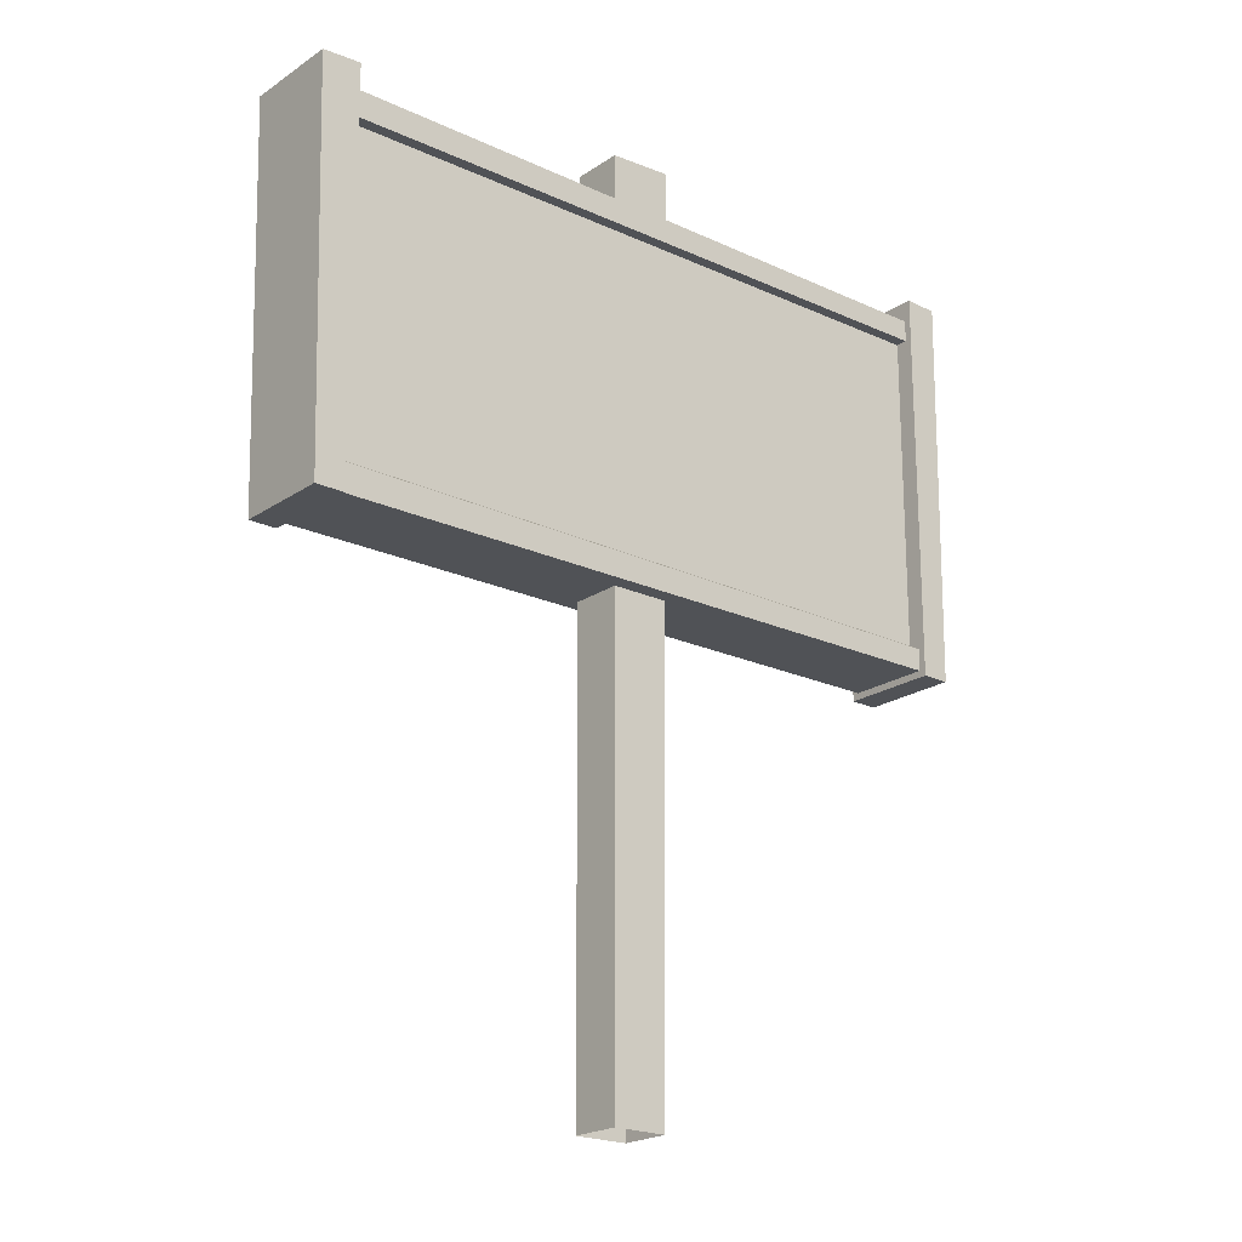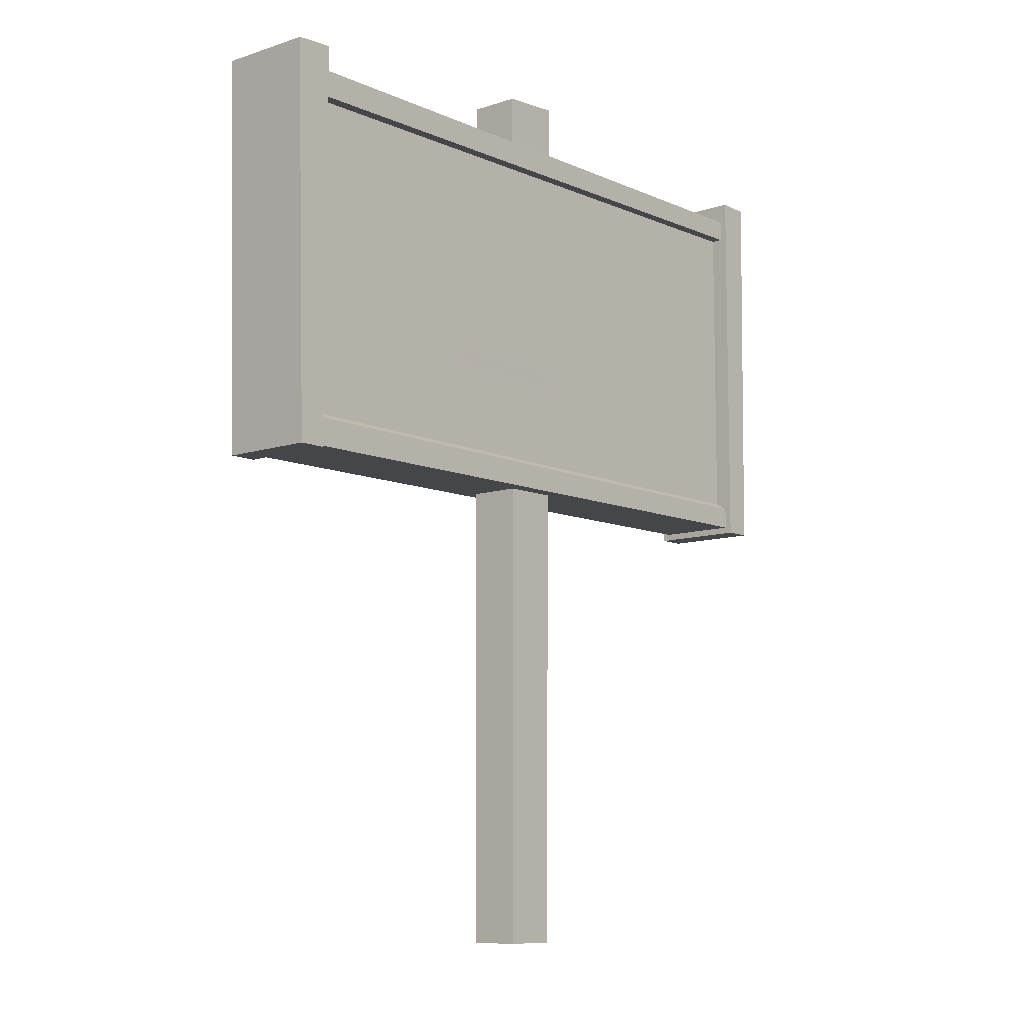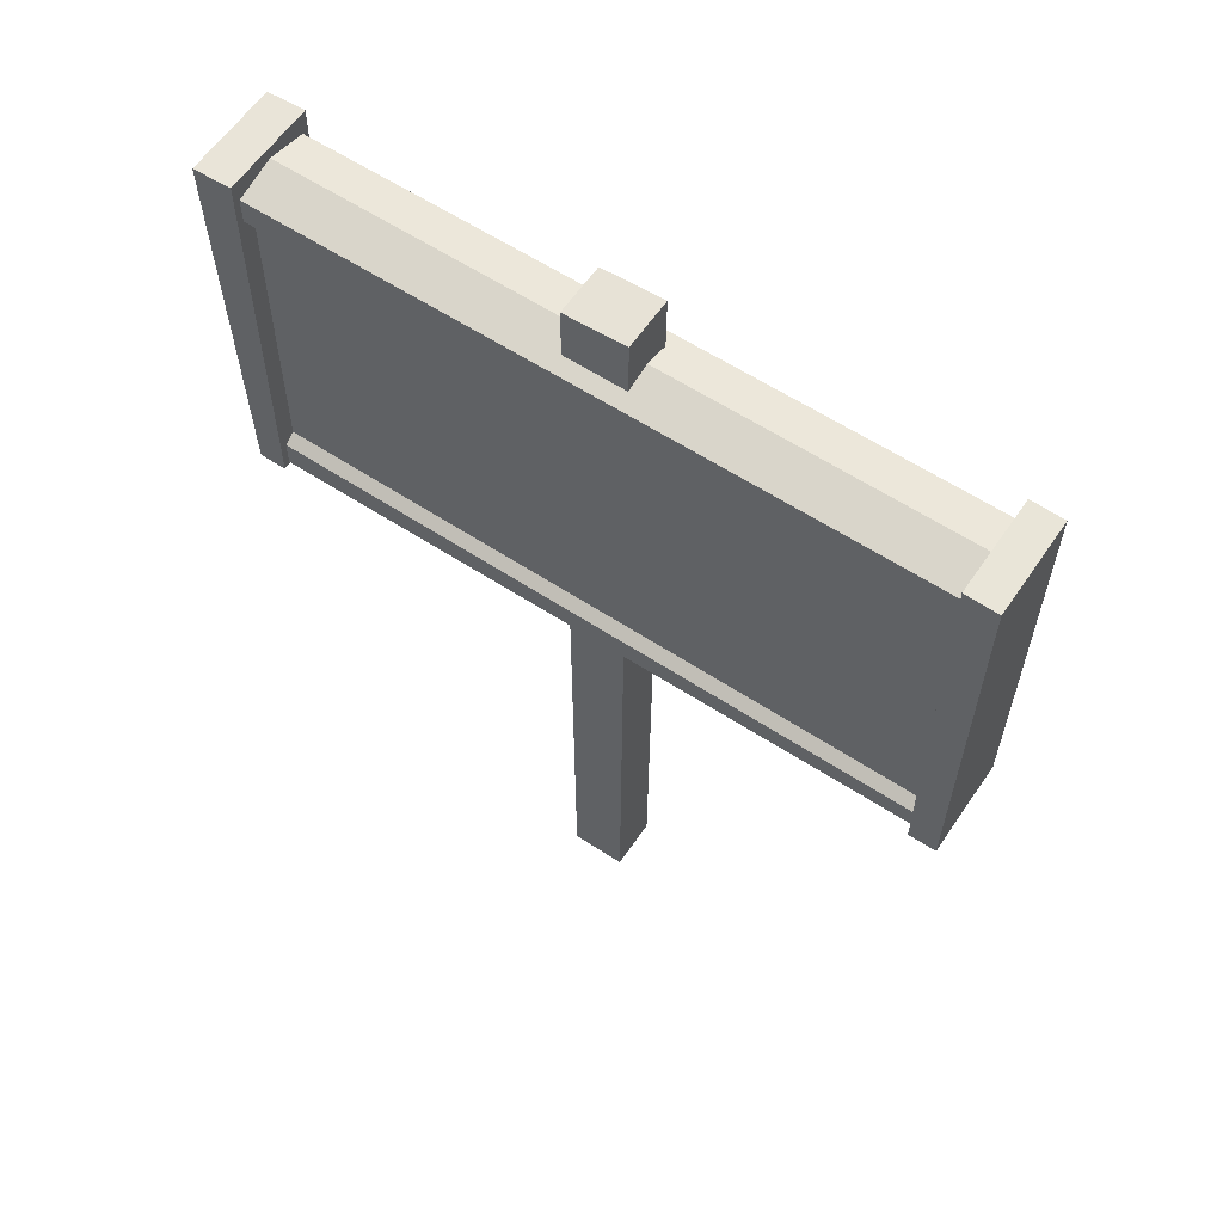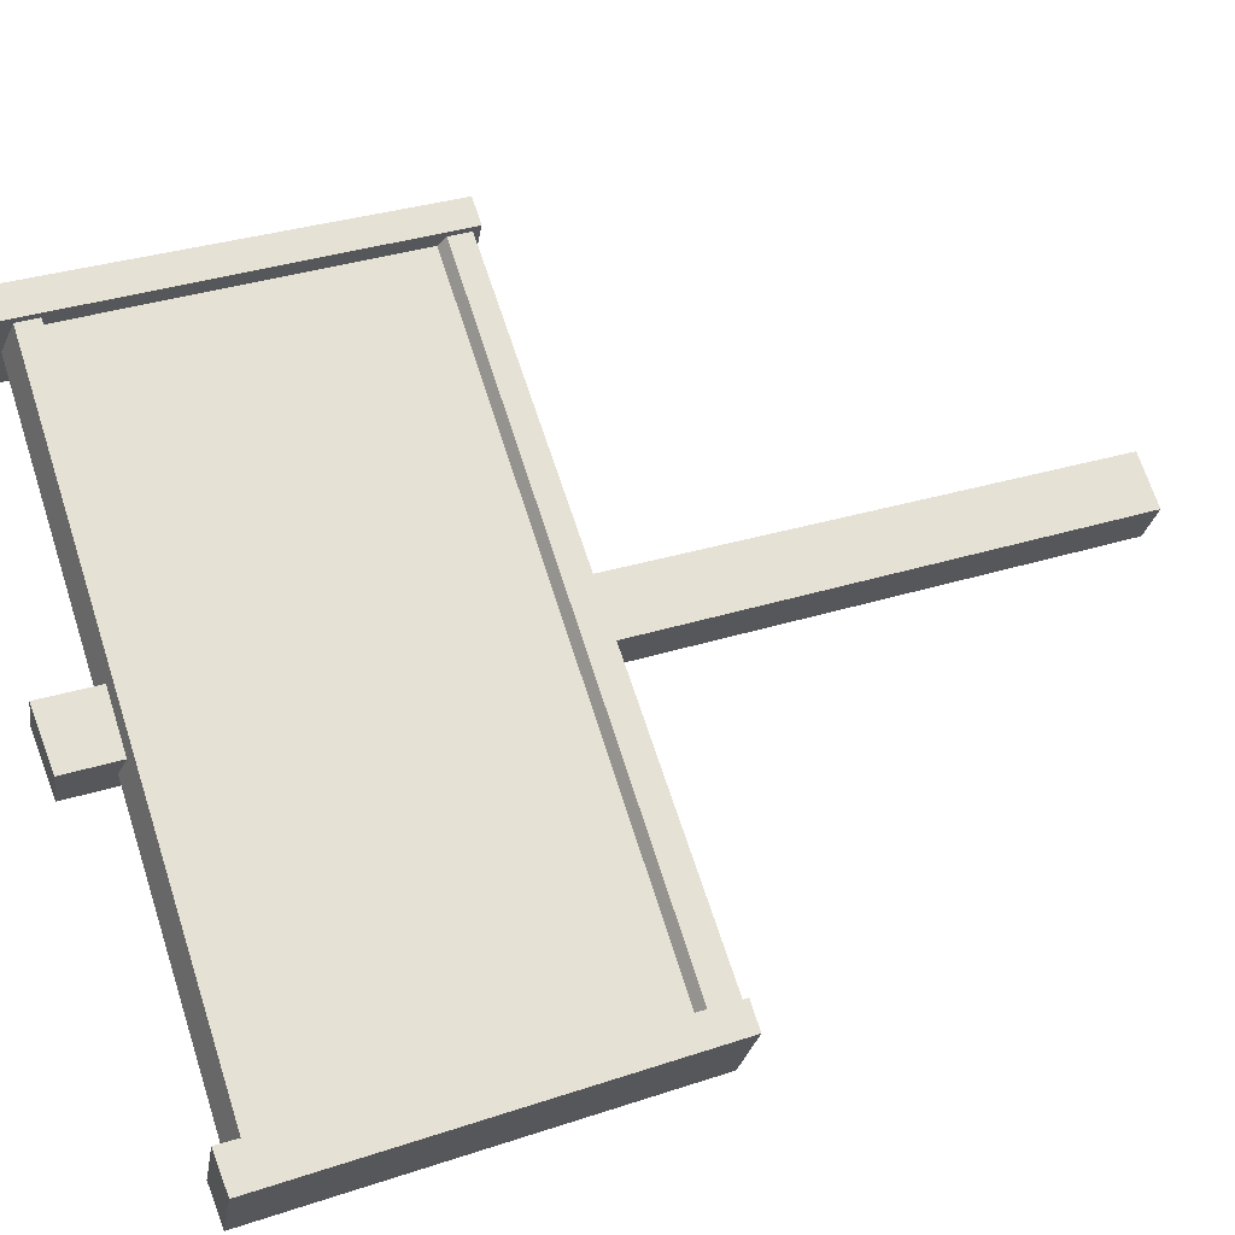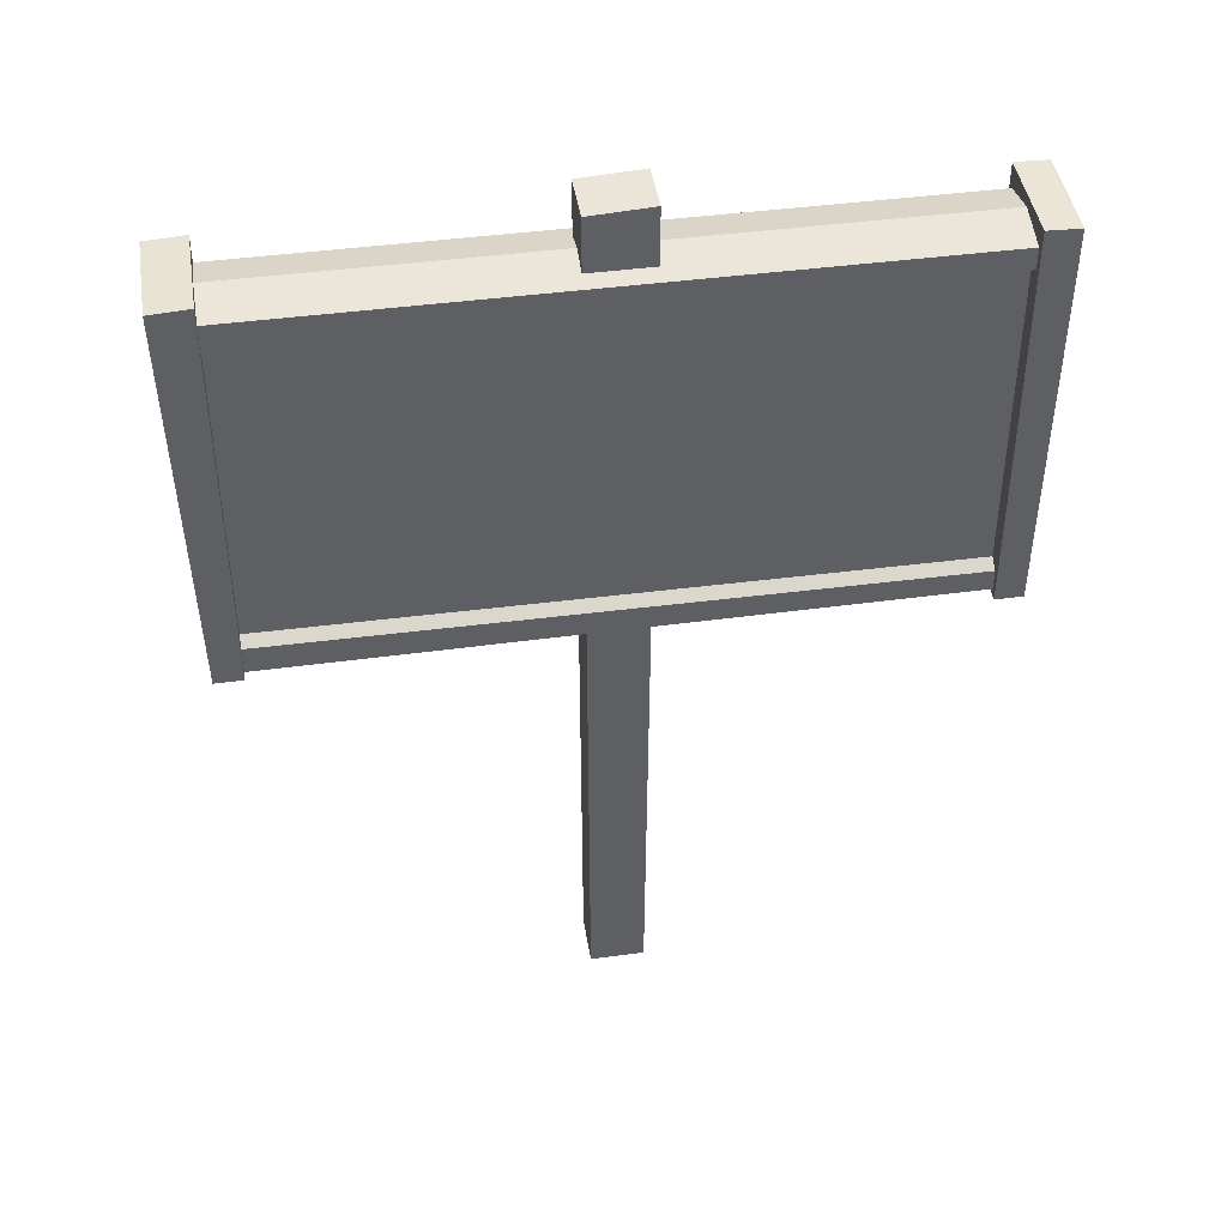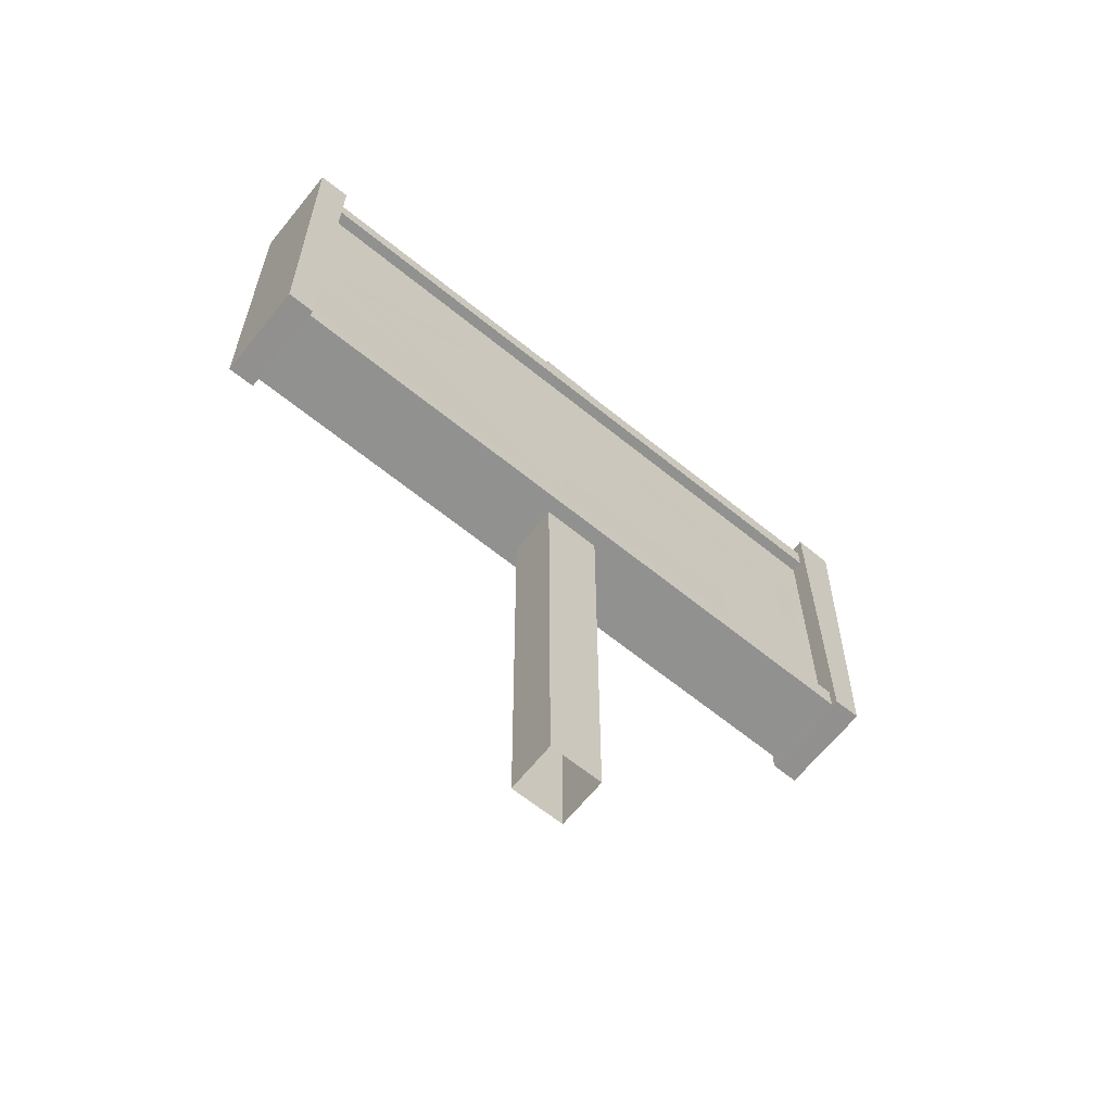
<metadata>
{"format":"obj","ext":"obj","renderer":"f3d","projection":"perspective","resolution":1024,"background":"white","views":[{"elev":-21.1,"azim":-66.4,"up":"+Y"},{"elev":-9.7,"azim":-75.6,"up":"+Y"},{"elev":59.5,"azim":7.5,"up":"+Y"},{"elev":40.5,"azim":-110.1,"up":"+Z"},{"elev":43.7,"azim":-35.3,"up":"+Y"},{"elev":-65.6,"azim":114.6,"up":"+Y"}]}
</metadata>
<code>
g Combined_M_Cmn_ArrowWood_Prefab_Mesh
v -144.4 35.93 117.6
v -144.4 34.09 117.6
v -149.1 34.09 115.3
v -149.1 35.93 115.3
v -140.7 35.01 119.5
v -144.4 33.1 117.6
v -144.4 36.92 117.6
v -149.1 34.09 115.3
v -144.4 34.09 117.6
v -144.7 33.8 117.5
v -149.5 33.8 115.1
v -149.1 35.93 115.3
v -149.5 36.22 115.1
v -144.4 35.93 117.6
v -144.7 36.22 117.5
v -144.4 36.92 117.6
v -144.7 37.39 117.5
v -140.7 35.01 119.5
v -140.1 35.01 119.8
v -144.7 32.63 117.5
v -144.4 33.1 117.6
v -149.9 31.81 115.3
v -150.3 31.81 115.1
v -150.4 38.31 115
v -149.9 38.34 115.3
v -149.9 38.34 115.3
v -150.4 38.31 115
v -150.1 38.31 114.3
v -149.5 38.34 114.5
v -149.5 31.81 114.5
v -149.9 31.81 114.3
v -150.3 31.81 115.1
v -149.9 31.81 115.3
v -150.3 31.81 115.1
v -149.9 31.81 114.3
v -150.1 38.31 114.3
v -150.4 38.31 115
v -149.5 31.81 114.5
v -149.9 31.81 115.3
v -149.9 38.34 115.3
v -149.5 38.34 114.5
v -139.7 31.79 120.3
v -140.1 31.79 120.1
v -140.1 38.33 120.1
v -139.6 38.31 120.3
v -139.6 38.31 120.3
v -140.1 38.33 120.1
v -139.8 38.33 119.4
v -139.3 38.31 119.6
v -139.4 31.79 119.6
v -139.8 31.79 119.4
v -140.1 31.79 120.1
v -139.7 31.79 120.3
v -140.1 31.79 120.1
v -139.8 31.79 119.4
v -139.8 38.33 119.4
v -140.1 38.33 120.1
v -139.4 31.79 119.6
v -139.7 31.79 120.3
v -139.6 38.31 120.3
v -139.3 38.31 119.6
v -144.5 24.16 117.5
v -145.3 24.16 117.1
v -145.3 38.93 117.1
v -144.4 38.99 117.6
v -147.8 36.56 116
v -149.7 36.42 115
v -149.7 36.7 115
v -140 32.75 119.8
v -142.7 32.89 118.5
v -140 33.01 119.8
v -149.5 33.8 115.1
v -144.7 33.8 117.5
v -149.7 32.42 115
v -144.7 32.63 117.5
v -140 32.37 119.8
v -142.7 32.89 118.5
v -140.1 35.01 119.8
v -140 33.01 119.8
v -140 37.63 119.8
v -144.7 37.39 117.5
v -149.7 37.55 115
v -144.7 36.22 117.5
v -140 32.75 119.8
v -149.5 36.22 115.1
v -147.8 36.56 116
v -149.7 36.7 115
v -149.7 36.42 115
v -140.1 37.63 120
v -149.8 37.55 115.2
v -149.8 37.99 115.2
v -140.1 37.99 120
v -140.1 37.99 120
v -149.8 37.99 115.2
v -149.5 38.16 114.5
v -139.8 38.16 119.4
v -140 37.63 119.8
v -149.7 37.55 115
v -149.8 37.55 115.2
v -140.1 37.63 120
v -140.1 31.9 120
v -149.8 31.86 115.2
v -149.8 32.31 115.2
v -140.1 32.26 120
v -140.1 32.26 120
v -149.8 32.31 115.2
v -149.7 32.42 115
v -140 32.37 119.8
v -139.8 31.9 119.4
v -149.5 31.86 114.5
v -149.8 31.86 115.2
v -140.1 31.9 120
v -144 35.93 116.7
v -148.7 35.93 114.4
v -148.7 34.09 114.4
v -144 34.09 116.7
v -140.3 35.01 118.6
v -144 33.1 116.7
v -144 36.92 116.7
v -148.7 34.09 114.4
v -149.1 33.8 114.2
v -144.2 33.8 116.6
v -144 34.09 116.7
v -148.7 35.93 114.4
v -149.1 36.22 114.2
v -144 35.93 116.7
v -144.2 36.22 116.6
v -144 36.92 116.7
v -144.2 37.39 116.6
v -140.3 35.01 118.6
v -139.7 35.01 118.9
v -144.2 32.63 116.6
v -144 33.1 116.7
v -149.2 31.81 113.8
v -149.2 38.34 113.8
v -149.7 38.31 113.6
v -149.6 31.81 113.6
v -149.2 38.34 113.8
v -149.5 38.34 114.5
v -150.1 38.31 114.3
v -149.7 38.31 113.6
v -149.5 31.81 114.5
v -149.2 31.81 113.8
v -149.6 31.81 113.6
v -149.9 31.81 114.3
v -149.6 31.81 113.6
v -149.7 38.31 113.6
v -150.1 38.31 114.3
v -149.9 31.81 114.3
v -149.5 31.81 114.5
v -149.5 38.34 114.5
v -149.2 38.34 113.8
v -149.2 31.81 113.8
v -139 31.79 118.9
v -138.9 38.31 118.9
v -139.4 38.33 118.7
v -139.4 31.79 118.7
v -138.9 38.31 118.9
v -139.3 38.31 119.6
v -139.8 38.33 119.4
v -139.4 38.33 118.7
v -139.4 31.79 119.6
v -139 31.79 118.9
v -139.4 31.79 118.7
v -139.8 31.79 119.4
v -139.4 31.79 118.7
v -139.4 38.33 118.7
v -139.8 38.33 119.4
v -139.8 31.79 119.4
v -139.4 31.79 119.6
v -139.3 38.31 119.6
v -138.9 38.31 118.9
v -139 31.79 118.9
v -144.1 24.16 116.8
v -144 38.99 116.8
v -144.9 38.93 116.4
v -144.9 24.16 116.4
v -144 38.99 116.8
v -144.4 38.99 117.6
v -145.3 38.93 117.1
v -144.9 38.93 116.4
v -144.9 24.16 116.4
v -144.9 38.93 116.4
v -145.3 38.93 117.1
v -145.3 24.16 117.1
v -144.5 24.16 117.5
v -144.4 38.99 117.6
v -144 38.99 116.8
v -144.1 24.16 116.8
v -147.3 36.56 115.1
v -149.3 36.7 114.1
v -149.3 36.42 114.1
v -139.5 32.75 119
v -139.5 33.01 119
v -142.3 32.89 117.6
v -149.1 33.8 114.2
v -149.3 32.42 114.1
v -144.2 33.8 116.6
v -144.2 32.63 116.6
v -139.5 32.37 119
v -142.3 32.89 117.6
v -139.7 35.01 118.9
v -139.5 33.01 119
v -139.5 37.63 119
v -144.2 37.39 116.6
v -149.3 37.55 114.1
v -144.2 36.22 116.6
v -139.5 32.75 119
v -149.1 36.22 114.2
v -147.3 36.56 115.1
v -149.3 36.7 114.1
v -149.3 36.42 114.1
v -139.5 37.63 118.8
v -139.5 37.99 118.8
v -149.2 37.99 113.9
v -149.2 37.55 113.9
v -139.5 37.99 118.8
v -139.8 38.16 119.4
v -149.5 38.16 114.5
v -149.2 37.99 113.9
v -139.5 37.63 119
v -139.5 37.63 118.8
v -149.2 37.55 113.9
v -149.3 37.55 114.1
v -139.5 31.9 118.8
v -139.5 32.26 118.8
v -149.2 32.31 113.9
v -149.2 31.86 113.9
v -139.5 32.26 118.8
v -139.5 32.37 119
v -149.3 32.42 114.1
v -149.2 32.31 113.9
v -139.8 31.9 119.4
v -139.5 31.9 118.8
v -149.2 31.86 113.9
v -149.5 31.86 114.5
g Combined_M_Cmn_ArrowWood_Prefab_Mesh_0
f 3 2 1
f 4 3 1
f 2 5 1
f 6 5 2
f 5 7 1
f 10 9 8
f 11 10 8
f 11 8 12
f 13 11 12
f 13 12 14
f 15 13 14
f 15 14 16
f 17 15 16
f 17 16 18
f 19 17 18
f 10 20 9
f 20 21 9
f 19 18 21
f 20 19 21
f 24 23 22
f 25 24 22
f 28 27 26
f 29 28 26
f 32 31 30
f 33 32 30
f 36 35 34
f 37 36 34
f 40 39 38
f 41 40 38
f 44 43 42
f 45 44 42
f 48 47 46
f 49 48 46
f 52 51 50
f 53 52 50
f 56 55 54
f 57 56 54
f 60 59 58
f 61 60 58
f 64 63 62
f 65 64 62
f 68 67 66
f 71 70 69
f 74 73 72
f 74 75 73
f 76 75 74
f 77 75 76
f 78 75 77
f 79 78 77
f 80 78 79
f 80 81 78
f 82 81 80
f 82 83 81
f 84 77 76
f 74 72 85
f 86 85 83
f 82 86 83
f 82 87 86
f 88 74 85
f 86 88 85
f 91 90 89
f 92 91 89
f 95 94 93
f 96 95 93
f 99 98 97
f 100 99 97
f 103 102 101
f 104 103 101
f 107 106 105
f 108 107 105
f 111 110 109
f 112 111 109
f 115 114 113
f 116 115 113
f 117 116 113
f 117 118 116
f 119 117 113
f 122 121 120
f 123 122 120
f 120 121 124
f 121 125 124
f 124 125 126
f 125 127 126
f 126 127 128
f 127 129 128
f 128 129 130
f 129 131 130
f 132 122 123
f 133 132 123
f 131 132 133
f 130 131 133
f 136 135 134
f 137 136 134
f 140 139 138
f 141 140 138
f 144 143 142
f 145 144 142
f 148 147 146
f 149 148 146
f 152 151 150
f 153 152 150
f 156 155 154
f 157 156 154
f 160 159 158
f 161 160 158
f 164 163 162
f 165 164 162
f 168 167 166
f 169 168 166
f 172 171 170
f 173 172 170
f 176 175 174
f 177 176 174
f 180 179 178
f 181 180 178
f 184 183 182
f 185 184 182
f 188 187 186
f 189 188 186
f 192 191 190
f 195 194 193
f 198 197 196
f 199 197 198
f 199 200 197
f 199 201 200
f 199 202 201
f 202 203 201
f 202 204 203
f 205 204 202
f 205 206 204
f 207 206 205
f 201 208 200
f 196 197 209
f 209 210 207
f 210 206 207
f 211 206 210
f 197 212 209
f 212 210 209
f 215 214 213
f 216 215 213
f 219 218 217
f 220 219 217
f 223 222 221
f 224 223 221
f 227 226 225
f 228 227 225
f 231 230 229
f 232 231 229
f 235 234 233
f 236 235 233

</code>
